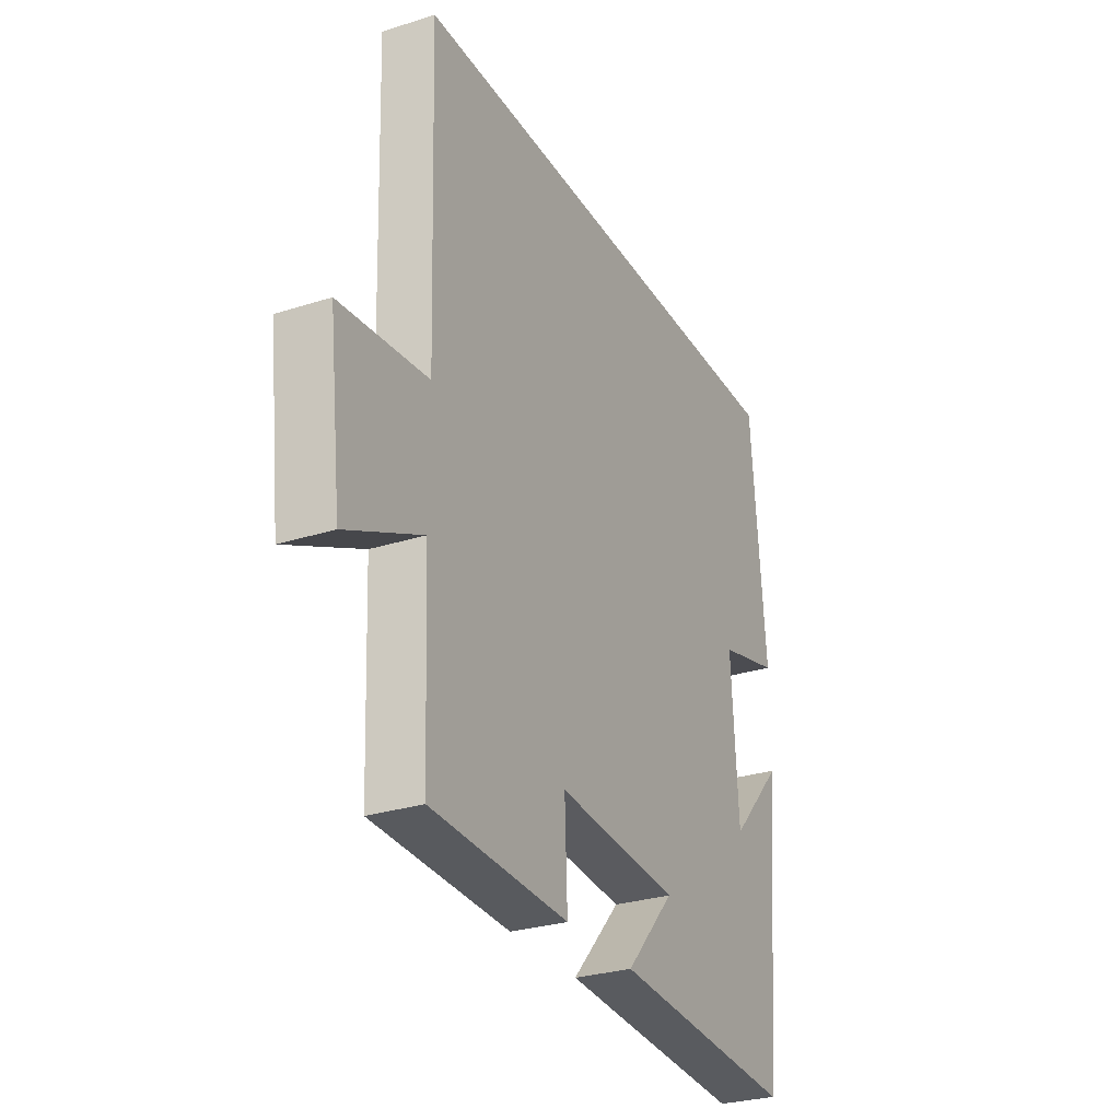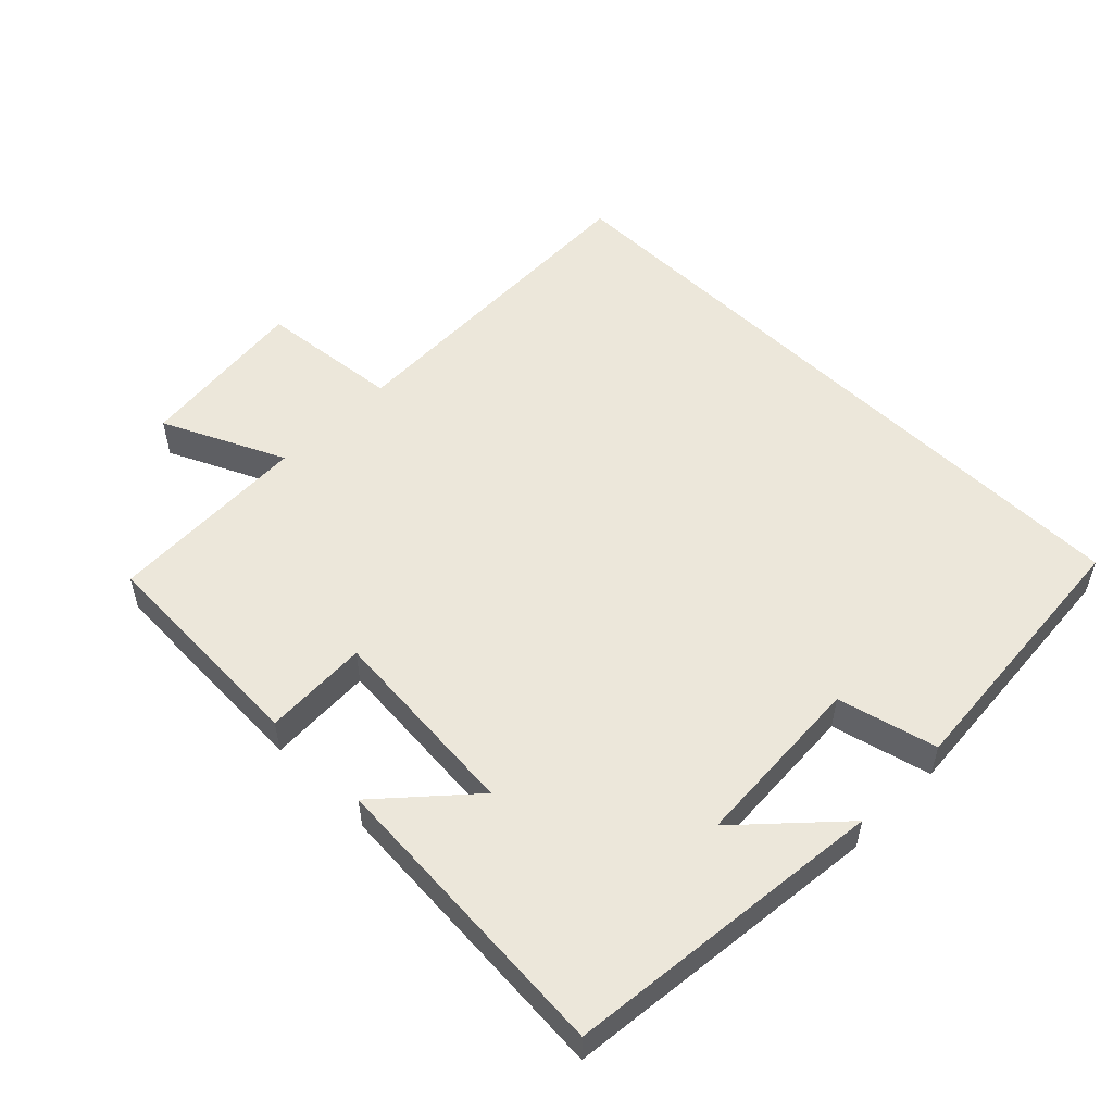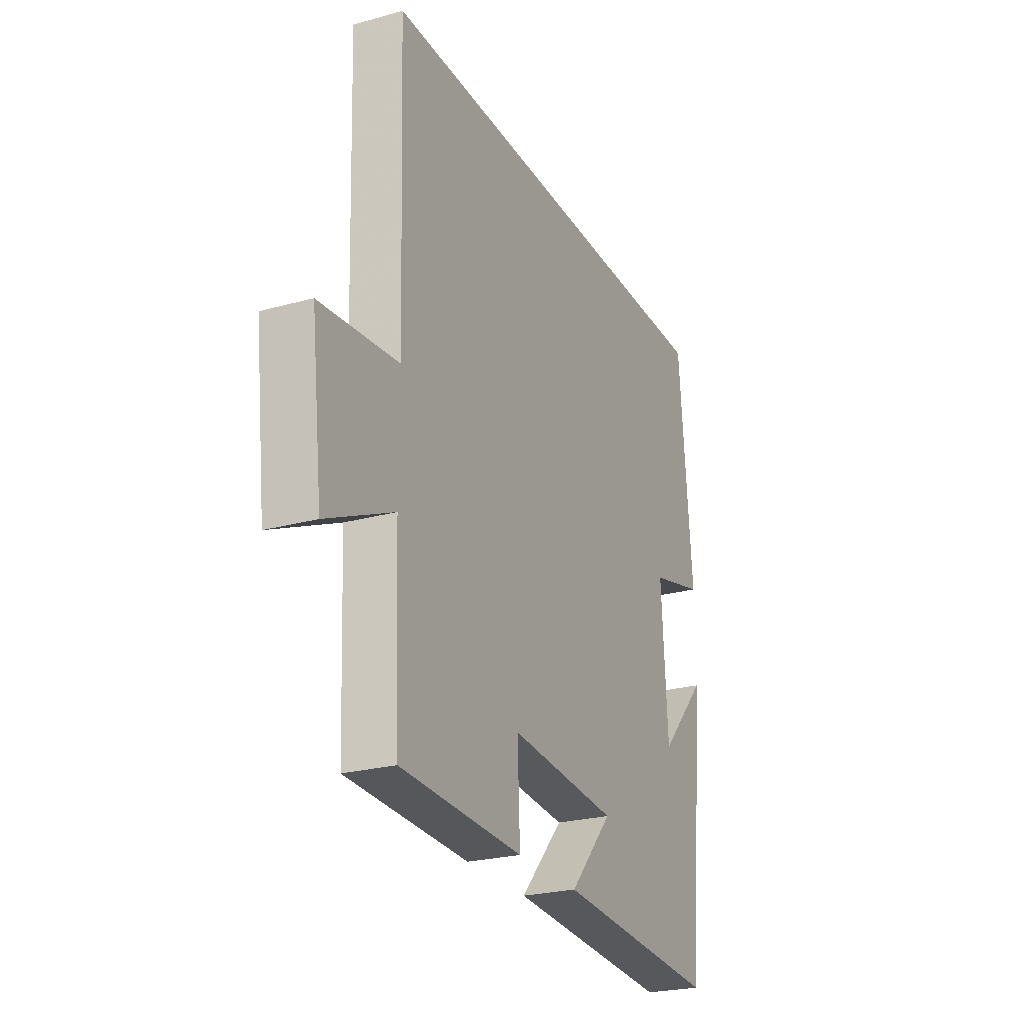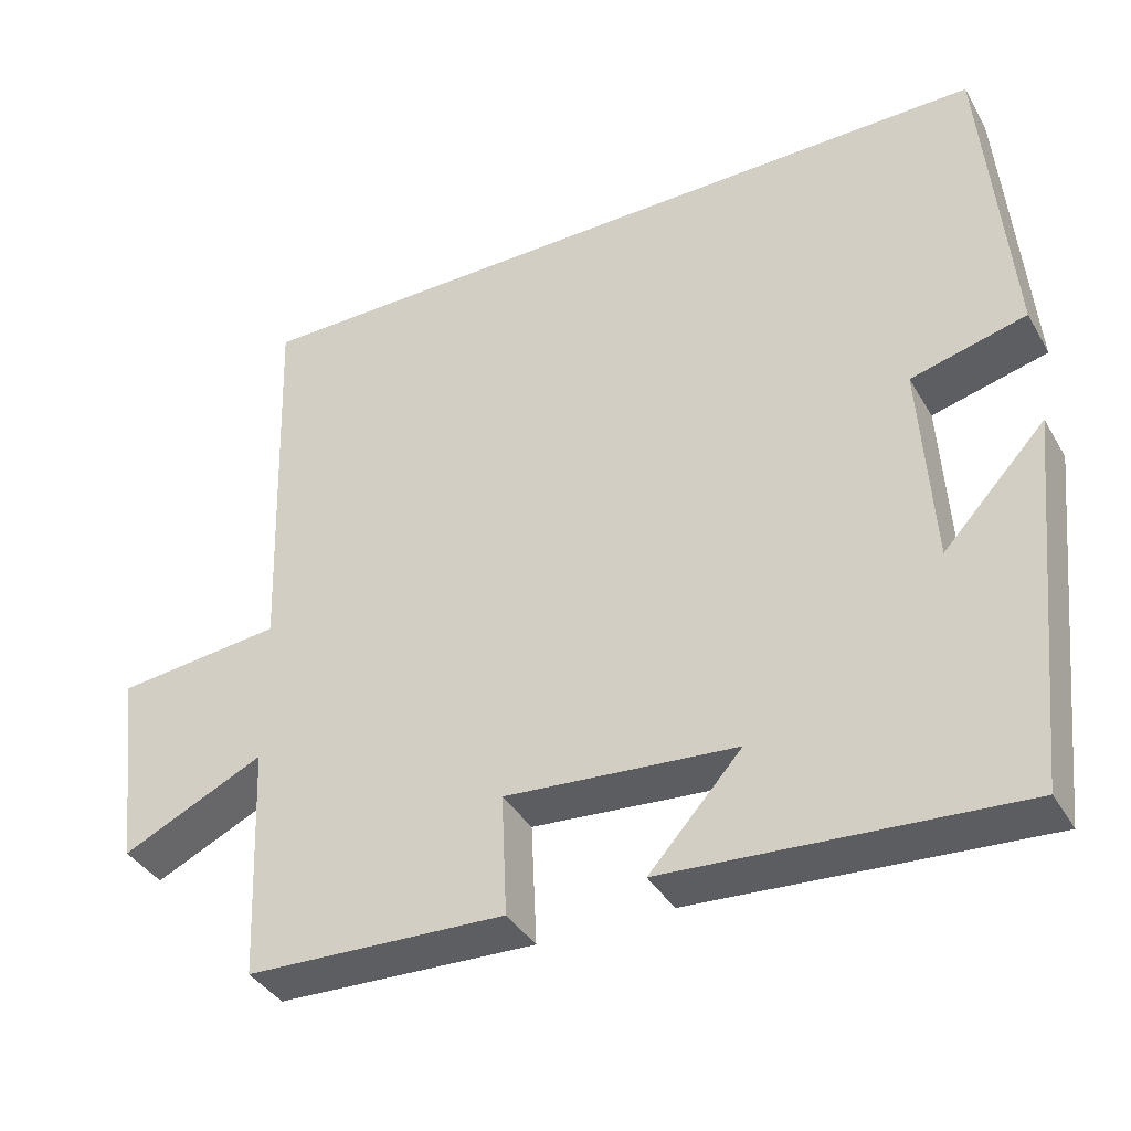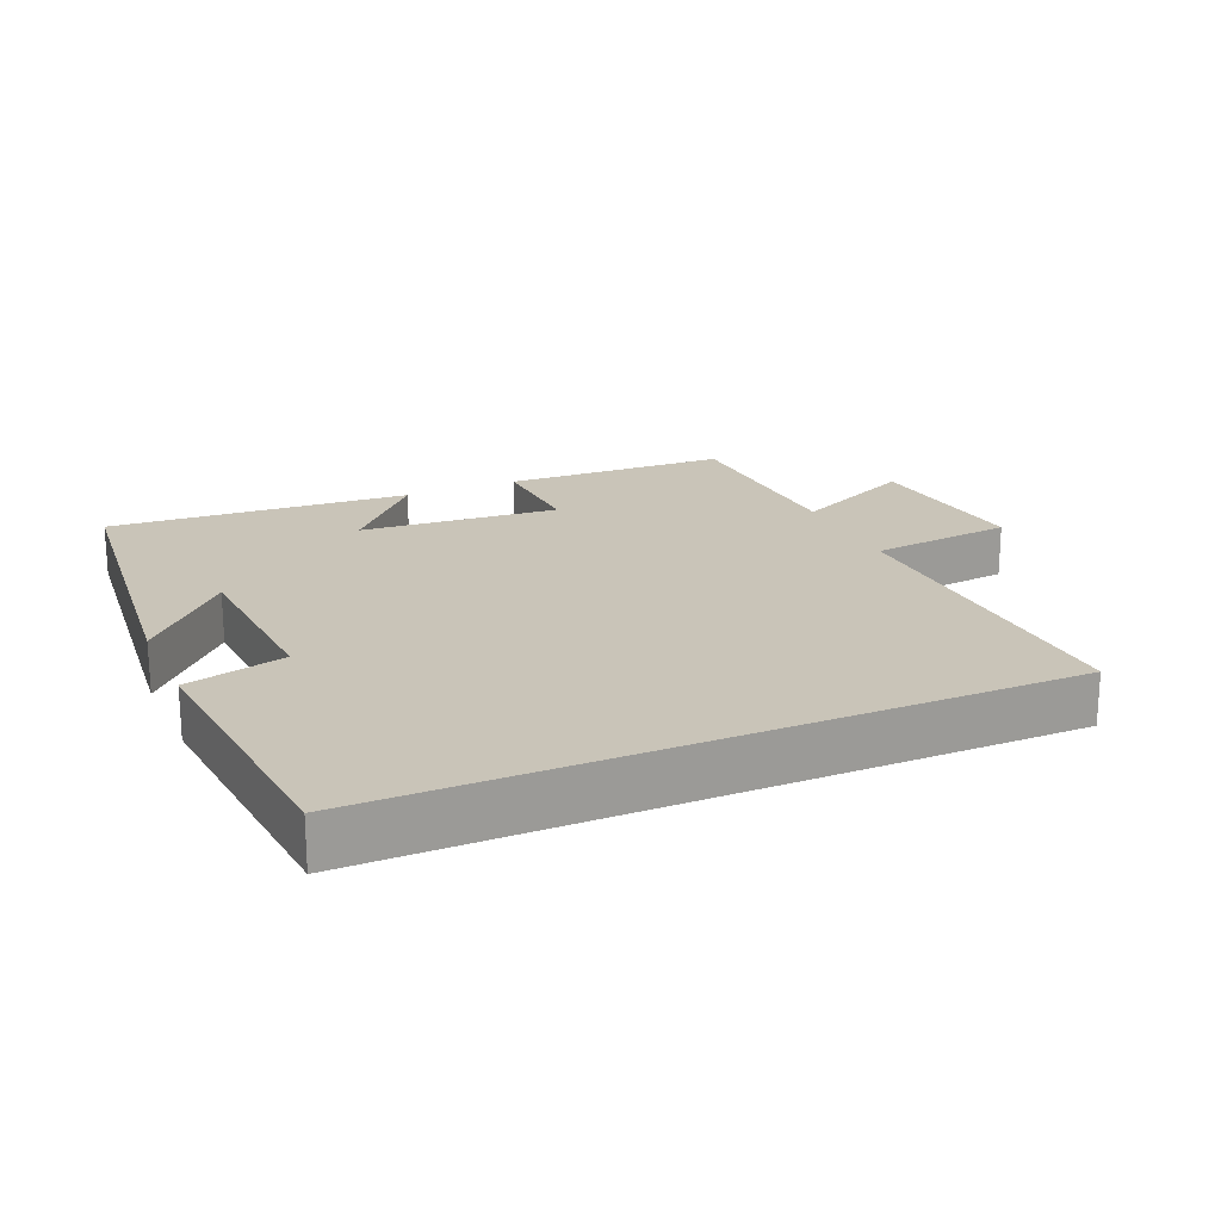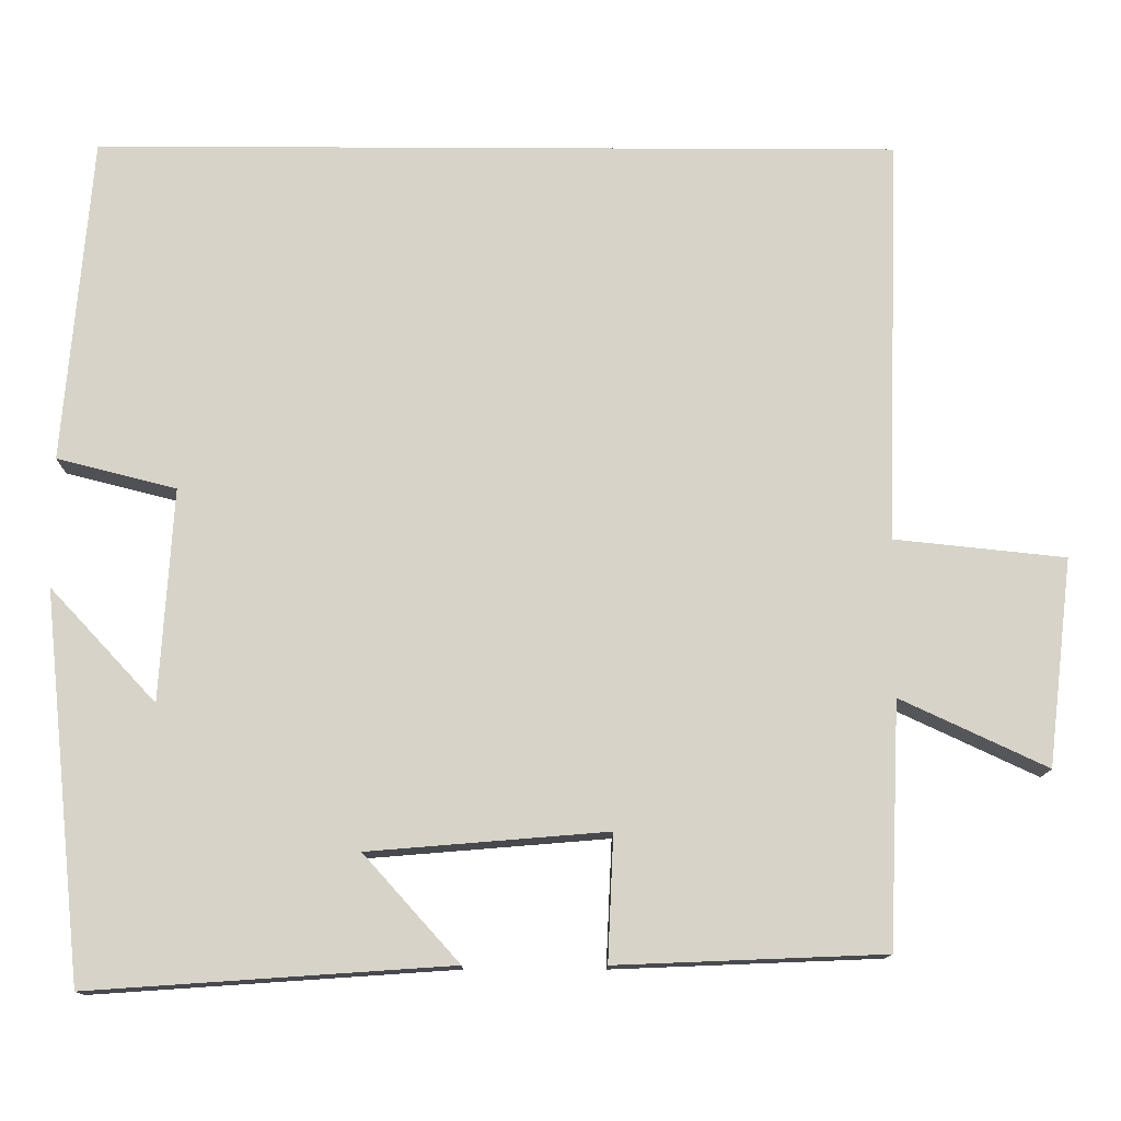
<metadata>
{"format":"obj","ext":"obj","renderer":"f3d","projection":"perspective","resolution":1024,"background":"white","views":[{"elev":-28.6,"azim":115.6,"up":"+Z"},{"elev":53.4,"azim":-135.2,"up":"+Y"},{"elev":-24.8,"azim":114.3,"up":"+Z"},{"elev":-38.5,"azim":-152.7,"up":"+Z"},{"elev":20.2,"azim":-23.7,"up":"+Y"},{"elev":-13.0,"azim":-0.6,"up":"+Z"}]}
</metadata>
<code>
v -0.451 0.07 -0.53
v -0.5 0.07 -0.057
v -0.37 0.07 -0.196
v -0.354 0.07 0.064
v -0.5 0.07 0.101
v -0.466 0.07 0.5
v 0.517 0.07 0.5
v 0.5 0.07 0.004
v 0.71 0.07 -0.018
v 0.68 0.07 -0.272
v 0.5 0.07 -0.188
v 0.487 0.07 -0.487
v 0.159 0.07 -0.5
v 0.166 0.07 -0.346
v -0.126 0.07 -0.37
v -0.009 0.07 -0.5
v -0.451 0 -0.53
v -0.5 0 -0.057
v -0.37 0 -0.196
v -0.354 0 0.064
v -0.5 0 0.101
v -0.466 0 0.5
v 0.517 0 0.5
v 0.5 0 0.004
v 0.71 0 -0.018
v 0.68 0 -0.272
v 0.5 0 -0.188
v 0.487 0 -0.487
v 0.159 0 -0.5
v 0.166 0 -0.346
v -0.126 0 -0.37
v -0.009 0 -0.5
f 15 16 1
f 11 12 13 14
f 11 14 15
f 8 9 10 11
f 8 11 15
f 4 5 6 7
f 3 4 7 8
f 1 2 3
f 1 3 8 15
f 17 32 31
f 30 29 28 27
f 31 30 27
f 27 26 25 24
f 31 27 24
f 23 22 21 20
f 24 23 20 19
f 19 18 17
f 31 24 19 17
f 1 17 18 2
f 2 18 19 3
f 3 19 20 4
f 4 20 21 5
f 5 21 22 6
f 6 22 23 7
f 7 23 24 8
f 8 24 25 9
f 9 25 26 10
f 10 26 27 11
f 11 27 28 12
f 12 28 29 13
f 13 29 30 14
f 14 30 31 15
f 15 31 32 16
f 16 32 17 1

</code>
